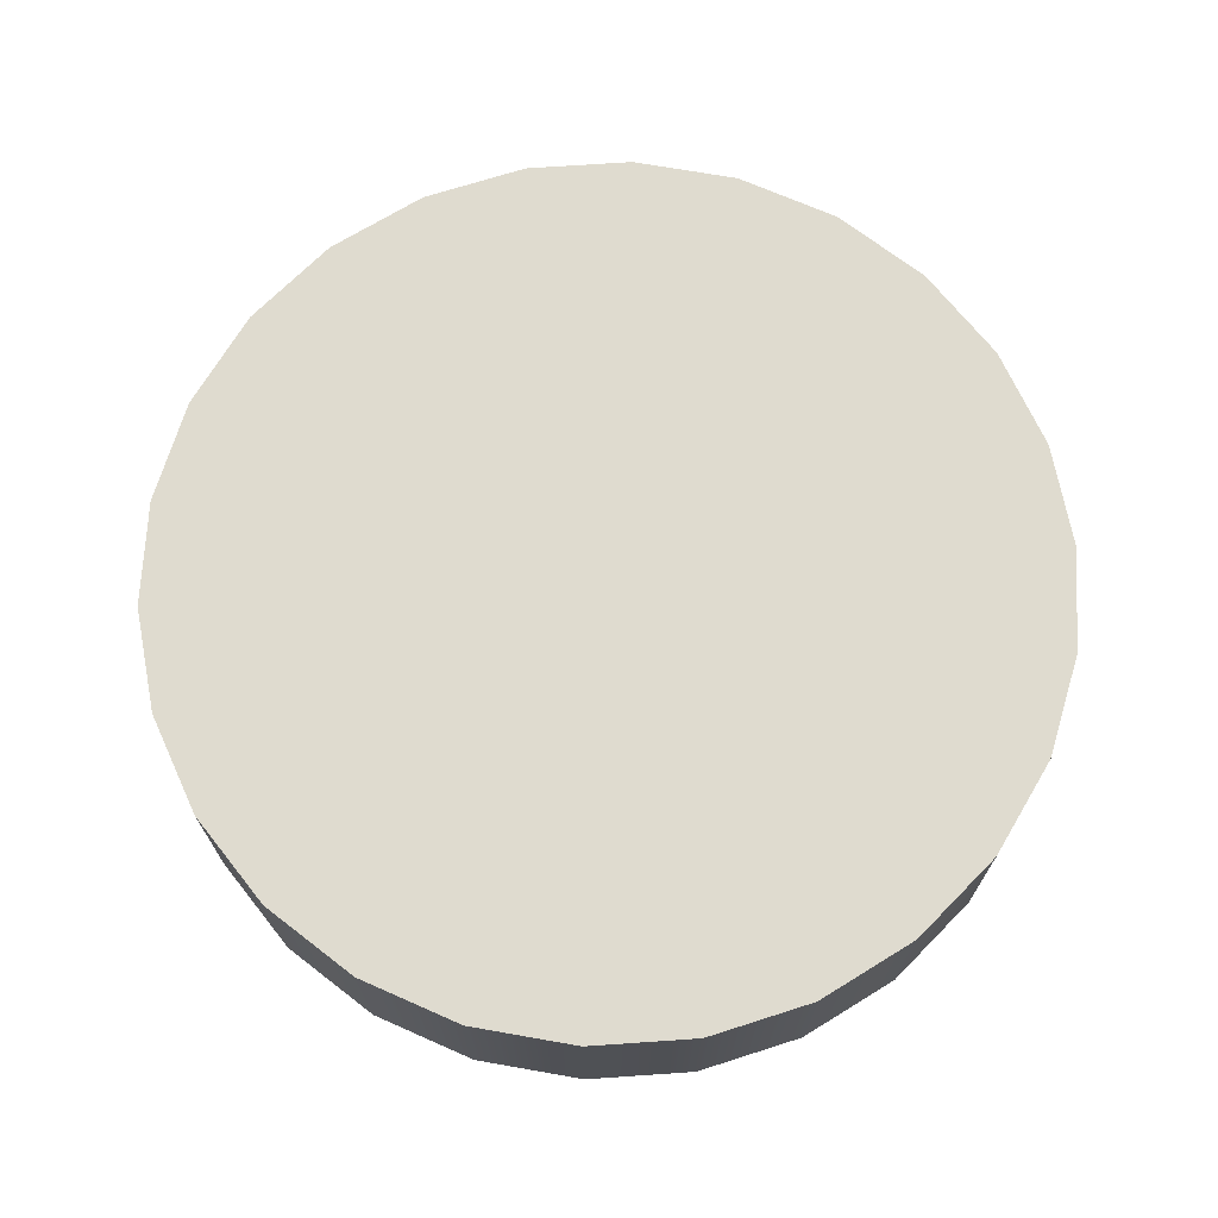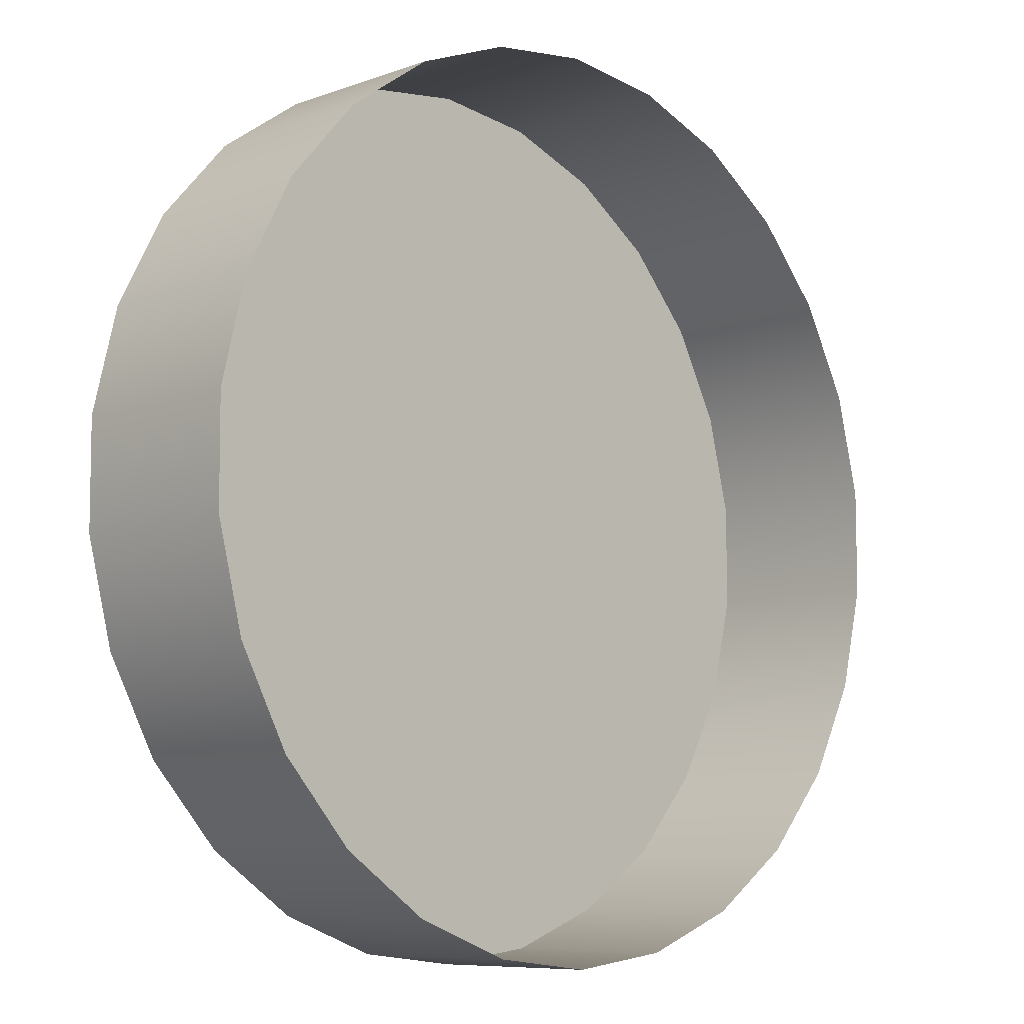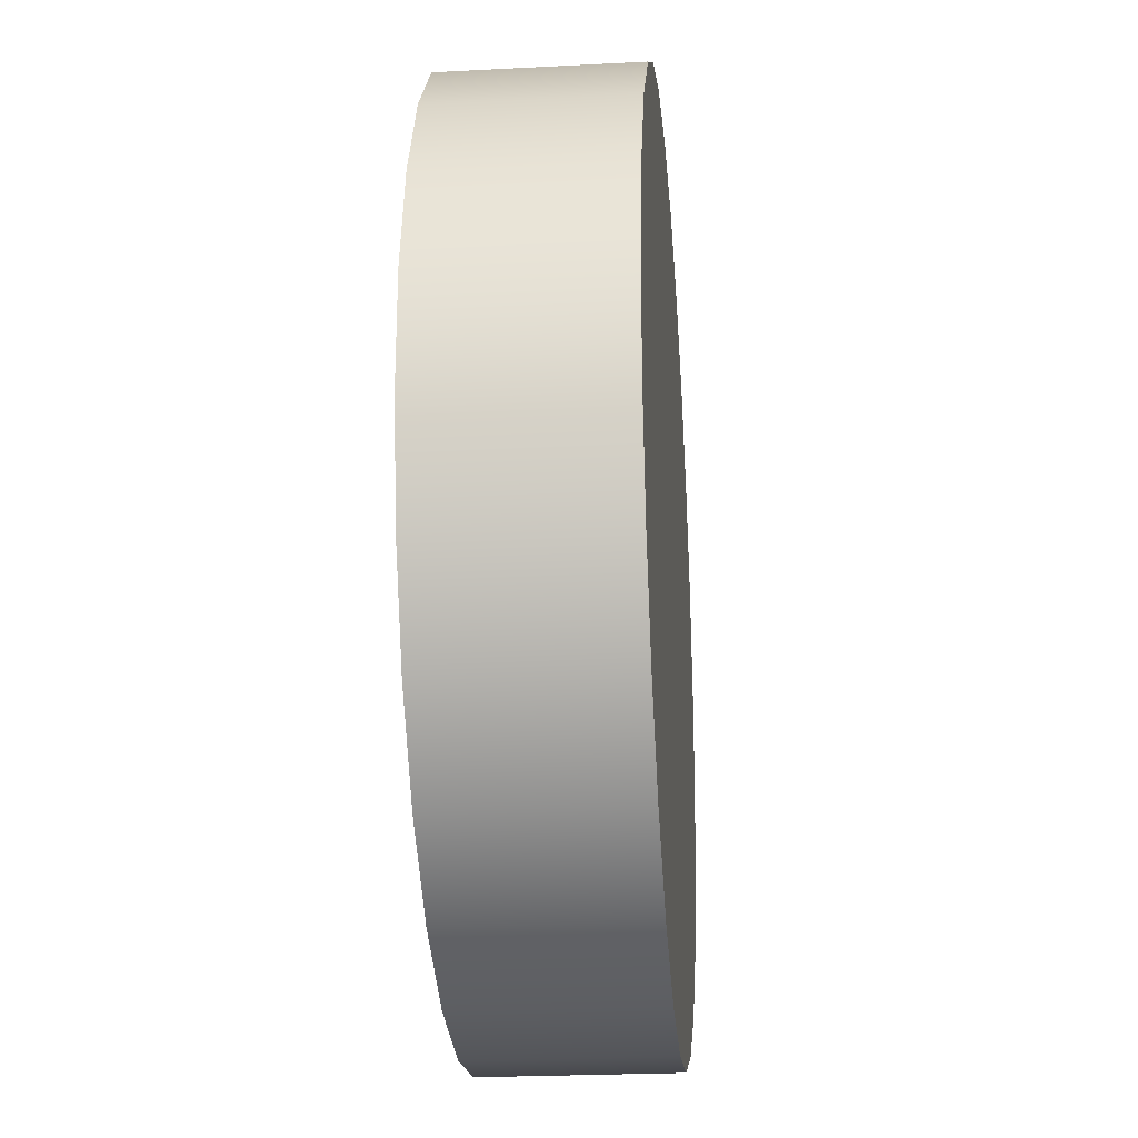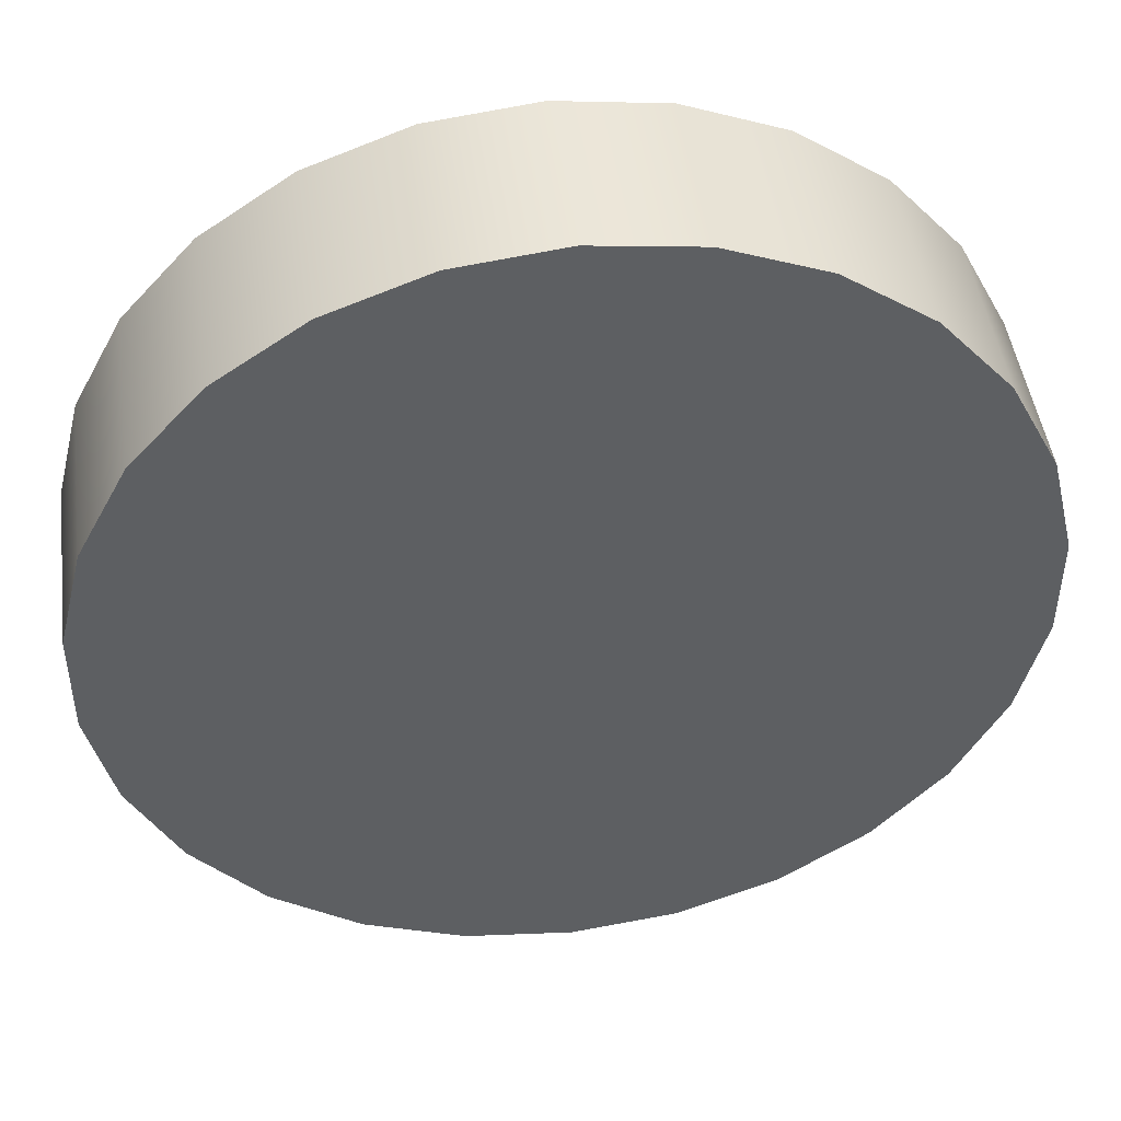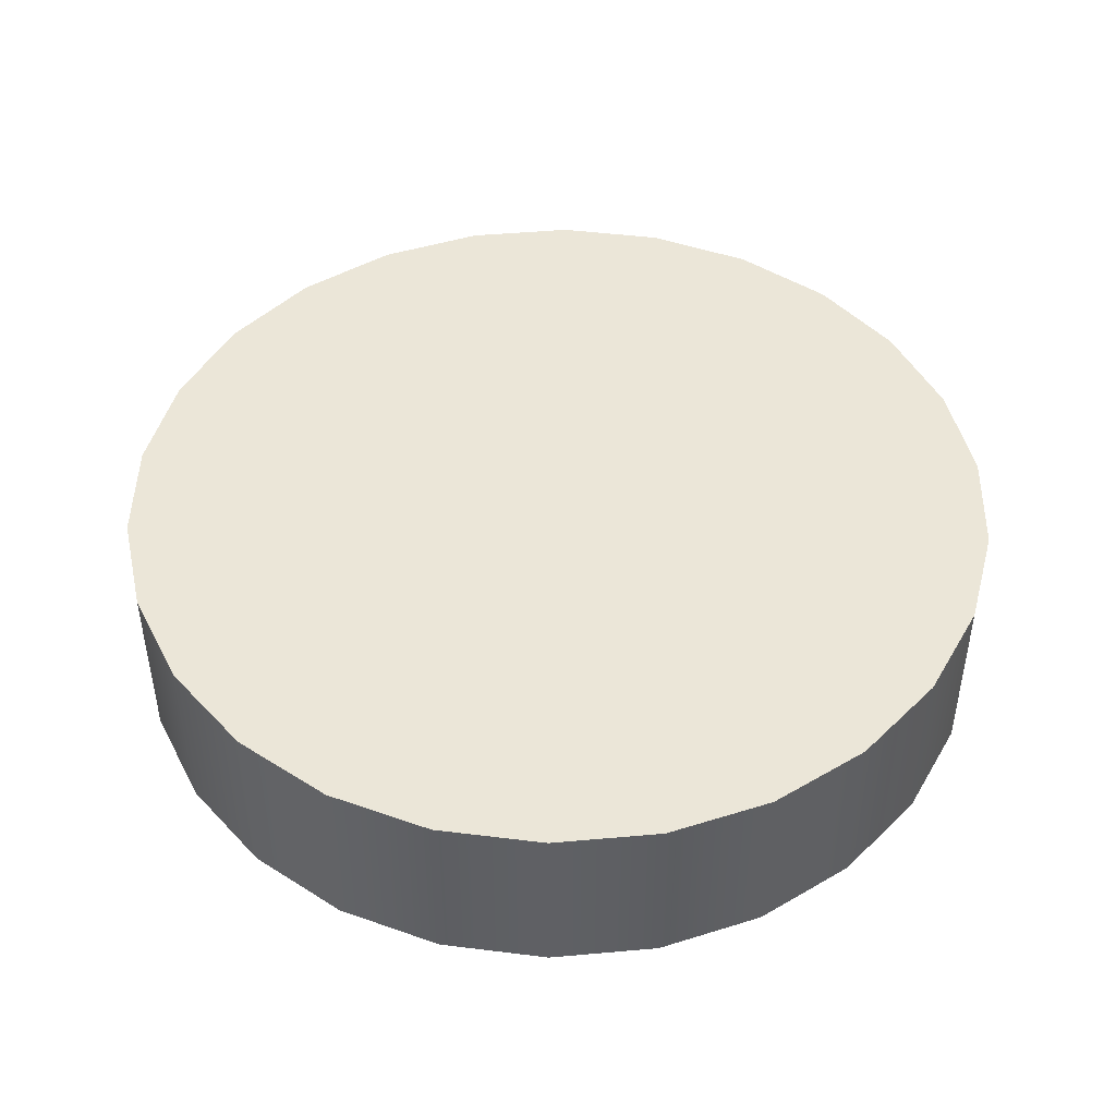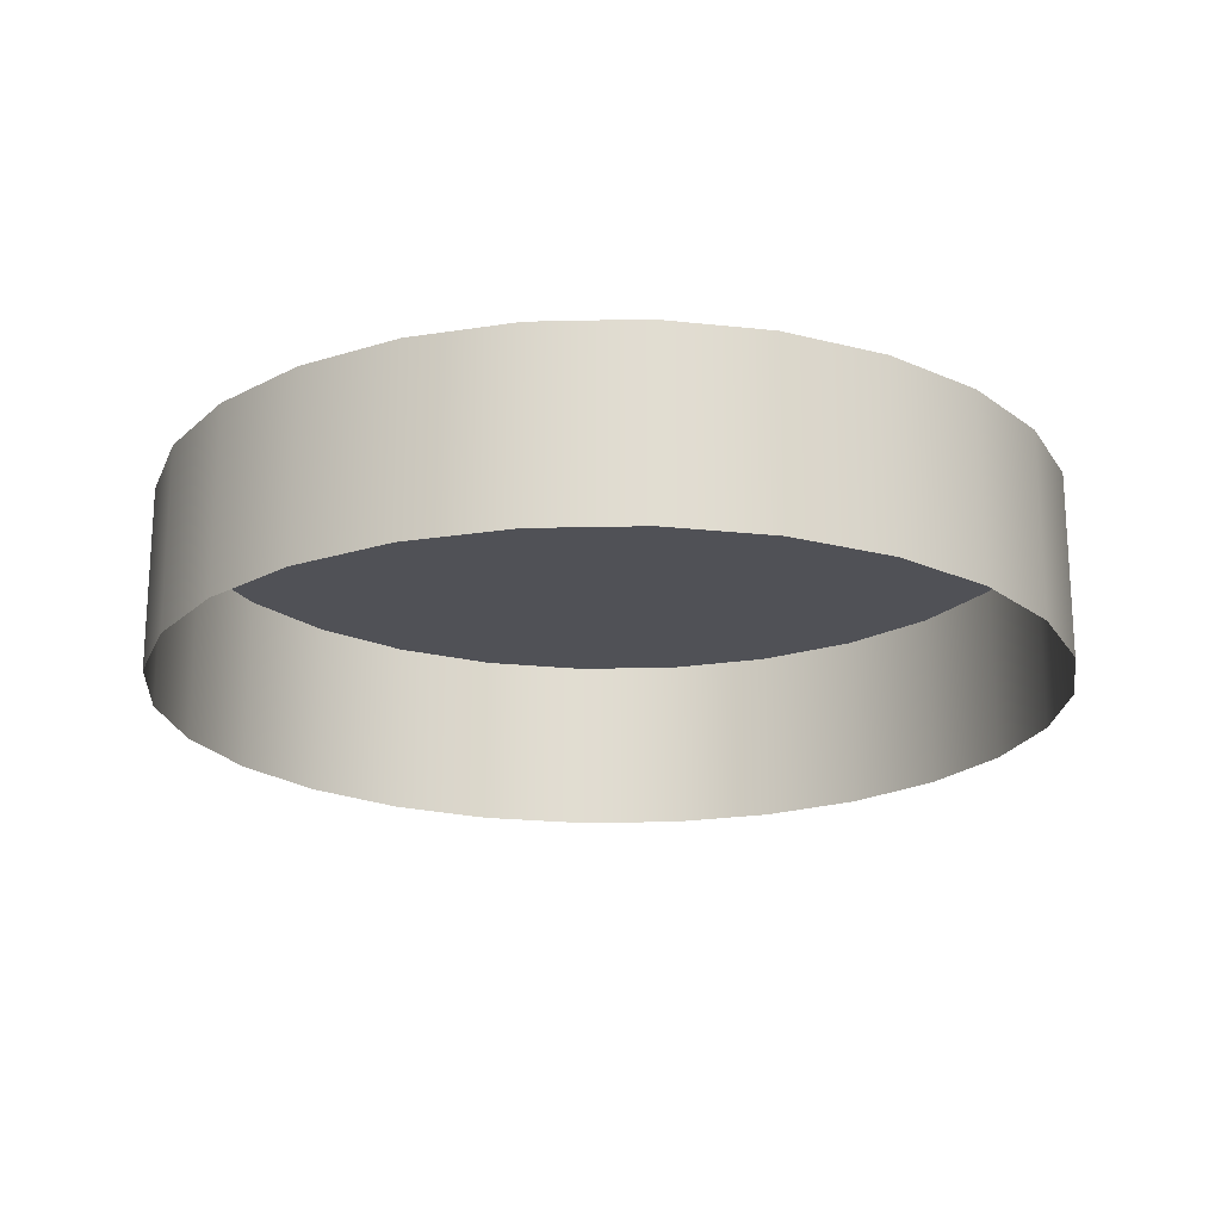
<metadata>
{"format":"obj","ext":"obj","renderer":"f3d","projection":"perspective","resolution":1024,"background":"white","views":[{"elev":70.4,"azim":16.7,"up":"+Y"},{"elev":-8.1,"azim":-45.2,"up":"+Z"},{"elev":-24.4,"azim":94.9,"up":"+Z"},{"elev":46.4,"azim":172.3,"up":"+Z"},{"elev":46.4,"azim":42.5,"up":"+Y"},{"elev":-20.3,"azim":-73.9,"up":"+Y"}]}
</metadata>
<code>
g default
v 0.953 -0.08501 0.1187
v 0.8969 -0.08501 0.3433
v 0.7887 -0.08501 0.548
v 0.6346 -0.08501 0.7208
v 0.4437 -0.08501 0.8517
v 0.227 -0.08501 0.9331
v -0.002945 -0.08501 0.9603
v -0.2327 -0.08501 0.9317
v -0.4489 -0.08501 0.849
v -0.639 -0.08501 0.7169
v -0.792 -0.08501 0.5431
v -0.899 -0.08501 0.3378
v -0.9537 -0.08501 0.1128
v -0.953 -0.08501 -0.1187
v -0.8969 -0.08501 -0.3433
v -0.7887 -0.08501 -0.548
v -0.6346 -0.08501 -0.7208
v -0.4437 -0.08501 -0.8517
v -0.227 -0.08501 -0.9331
v 0.002945 -0.08501 -0.9603
v 0.2327 -0.08501 -0.9317
v 0.4489 -0.08501 -0.849
v 0.639 -0.08501 -0.7169
v 0.792 -0.08501 -0.5431
v 0.899 -0.08501 -0.3378
v 0.9537 -0.08501 -0.1128
v 0.953 -0.4828 0.1187
v 0.8969 -0.4828 0.3433
v 0.7887 -0.4828 0.548
v 0.6346 -0.4828 0.7208
v 0.4437 -0.4828 0.8517
v 0.227 -0.4828 0.9331
v -0.002945 -0.4828 0.9603
v -0.2327 -0.4828 0.9317
v -0.4489 -0.4828 0.849
v -0.639 -0.4828 0.7169
v -0.792 -0.4828 0.5431
v -0.899 -0.4828 0.3378
v -0.9537 -0.4828 0.1128
v -0.953 -0.4828 -0.1187
v -0.8969 -0.4828 -0.3433
v -0.7887 -0.4828 -0.548
v -0.6346 -0.4828 -0.7208
v -0.4437 -0.4828 -0.8517
v -0.227 -0.4828 -0.9331
v 0.002945 -0.4828 -0.9603
v 0.2327 -0.4828 -0.9317
v 0.4489 -0.4828 -0.849
v 0.639 -0.4828 -0.7169
v 0.792 -0.4828 -0.5431
v 0.899 -0.4828 -0.3378
v 0.9537 -0.4828 -0.1128
v 0 -0.08501 -0
g caesar_cypher_rotatable
f 1 2 28 27
f 2 3 29 28
f 3 4 30 29
f 4 5 31 30
f 5 6 32 31
f 6 7 33 32
f 7 8 34 33
f 8 9 35 34
f 9 10 36 35
f 10 11 37 36
f 11 12 38 37
f 12 13 39 38
f 13 14 40 39
f 14 15 41 40
f 15 16 42 41
f 16 17 43 42
f 17 18 44 43
f 18 19 45 44
f 19 20 46 45
f 20 21 47 46
f 21 22 48 47
f 22 23 49 48
f 23 24 50 49
f 24 25 51 50
f 25 26 52 51
f 26 1 27 52
f 2 1 53
f 3 2 53
f 4 3 53
f 5 4 53
f 6 5 53
f 7 6 53
f 8 7 53
f 9 8 53
f 10 9 53
f 11 10 53
f 12 11 53
f 13 12 53
f 14 13 53
f 15 14 53
f 16 15 53
f 17 16 53
f 18 17 53
f 19 18 53
f 20 19 53
f 21 20 53
f 22 21 53
f 23 22 53
f 24 23 53
f 25 24 53
f 26 25 53
f 1 26 53

</code>
